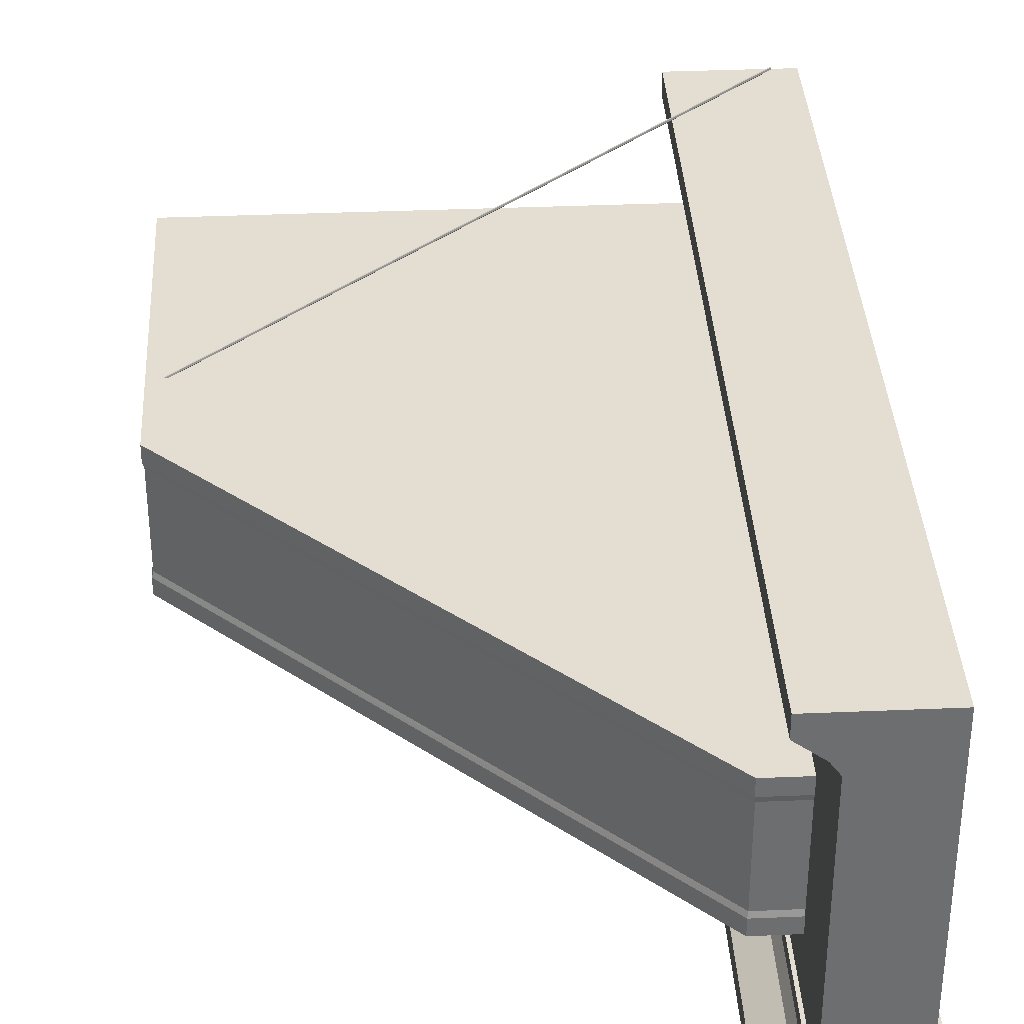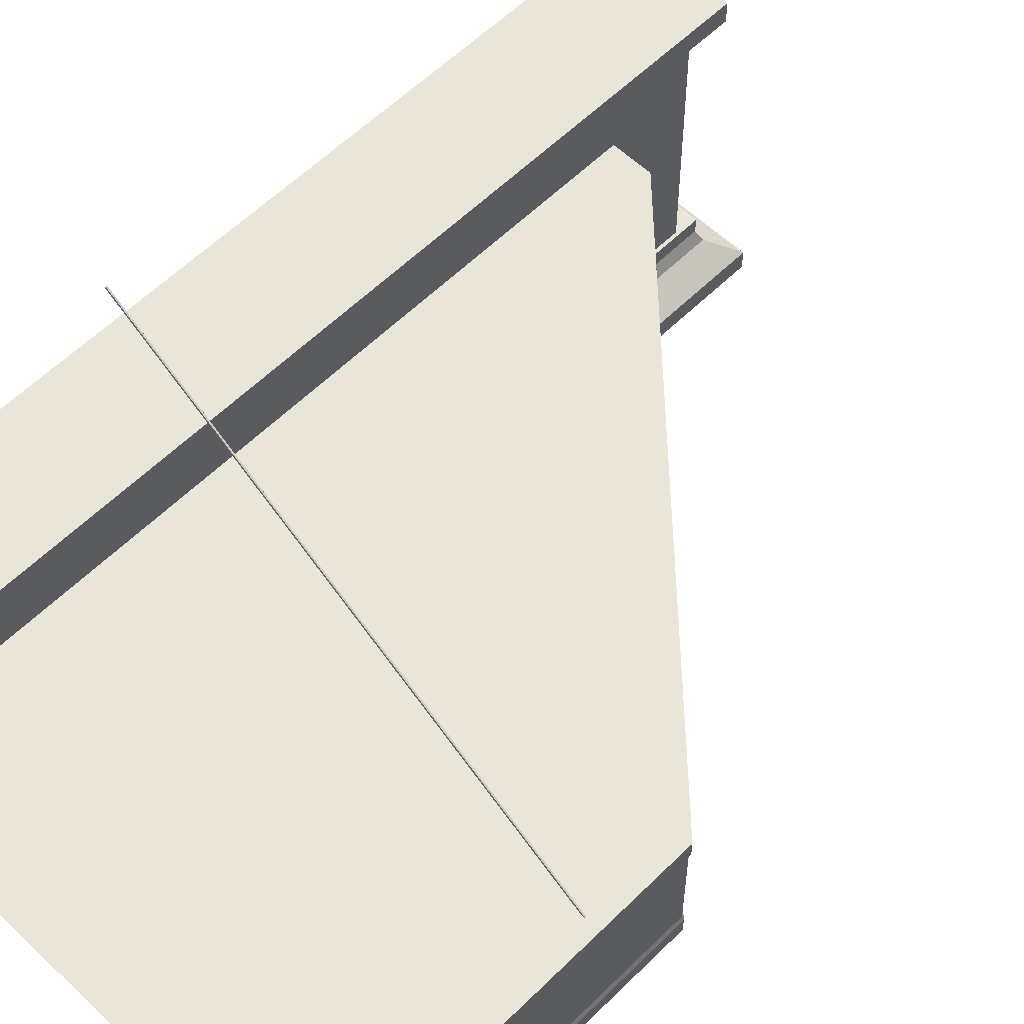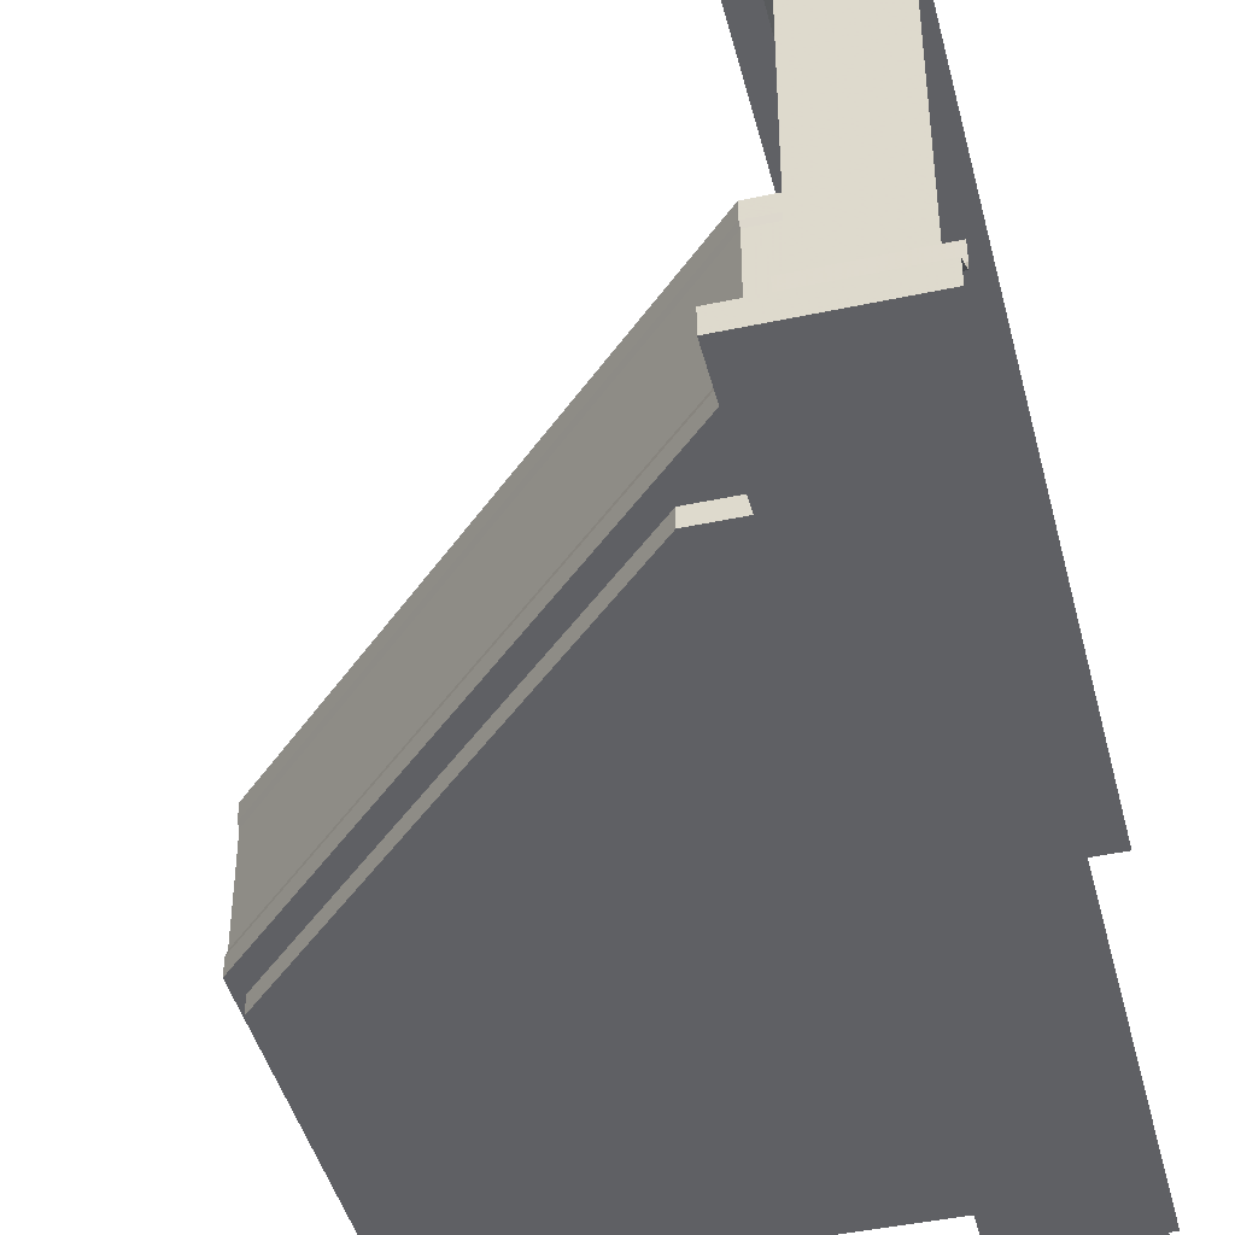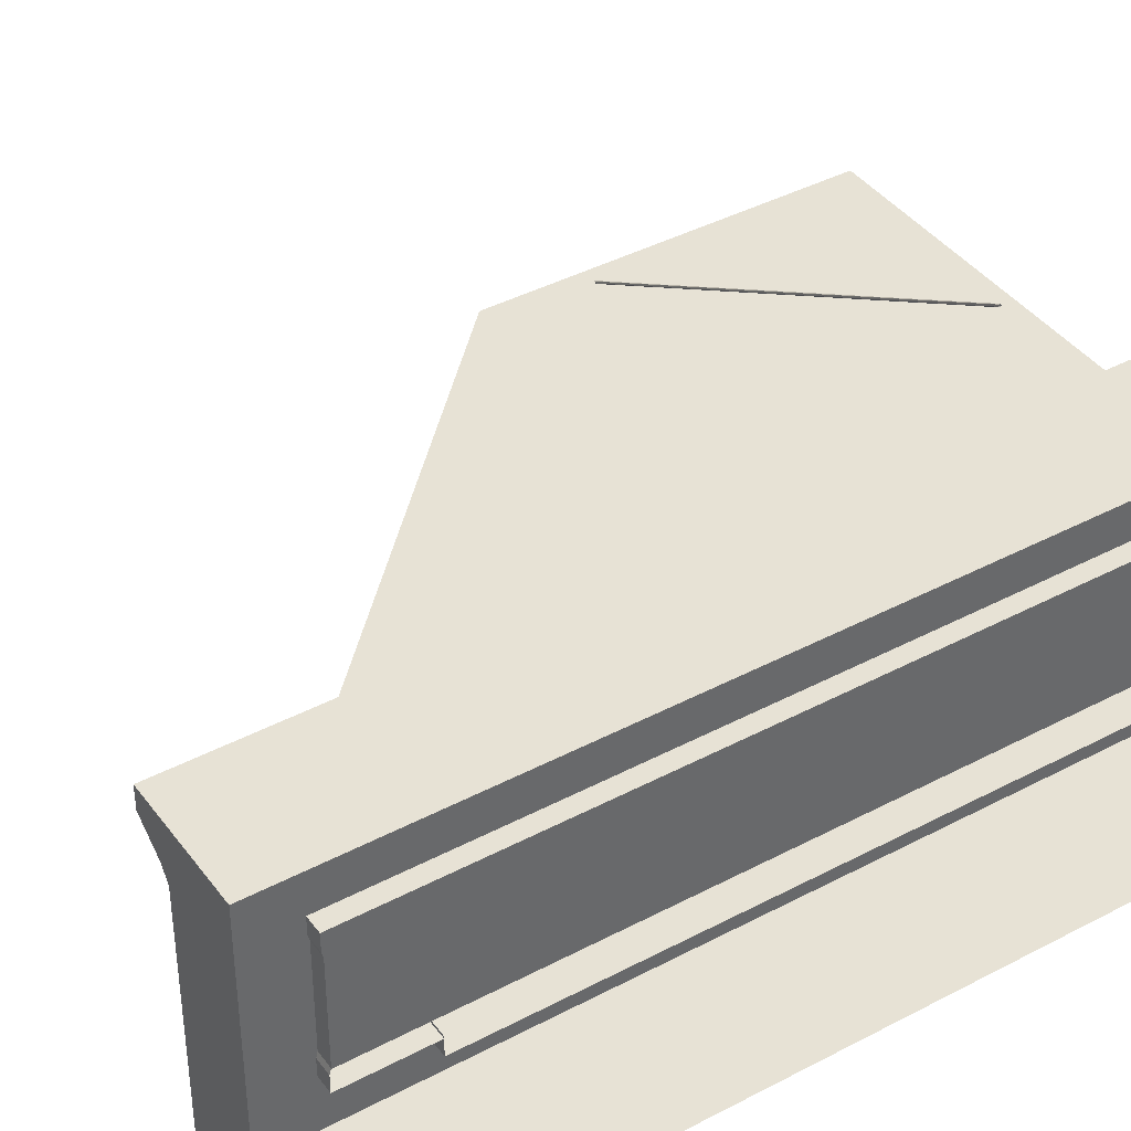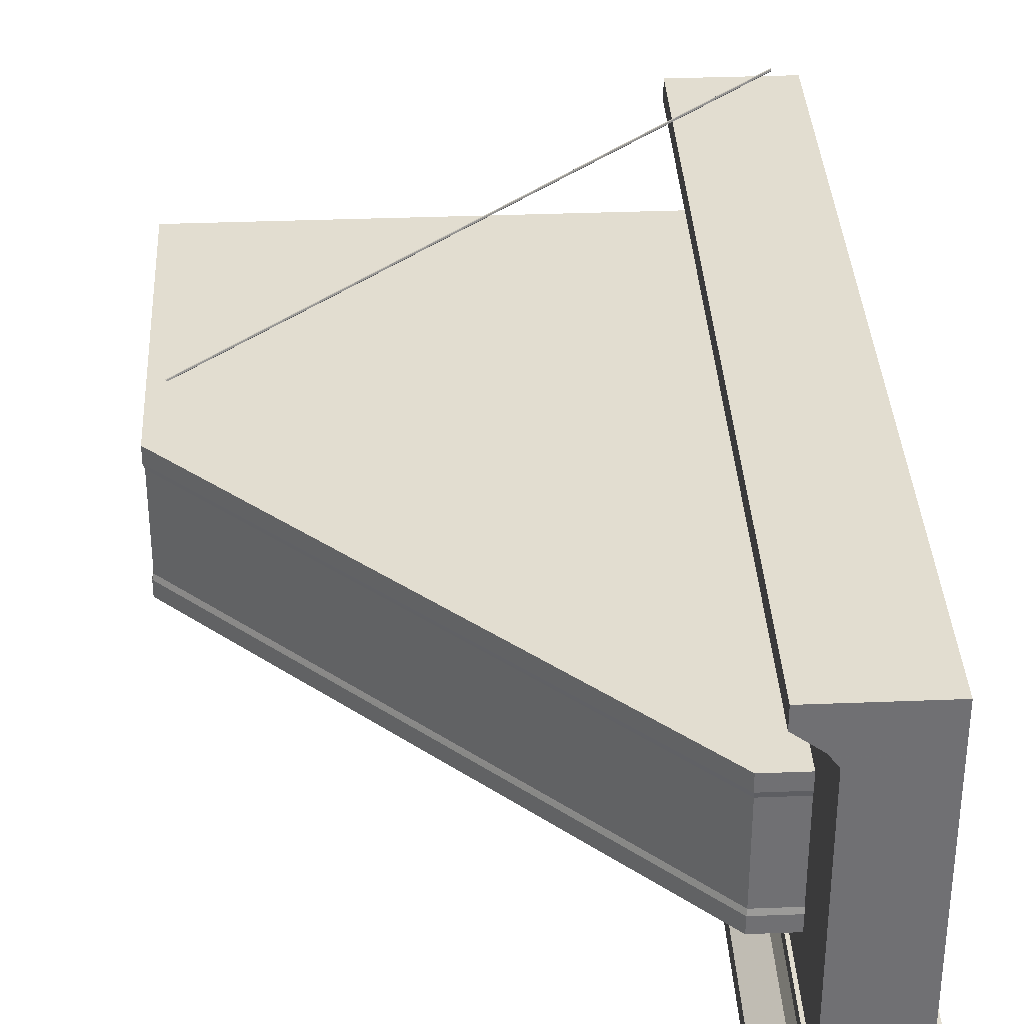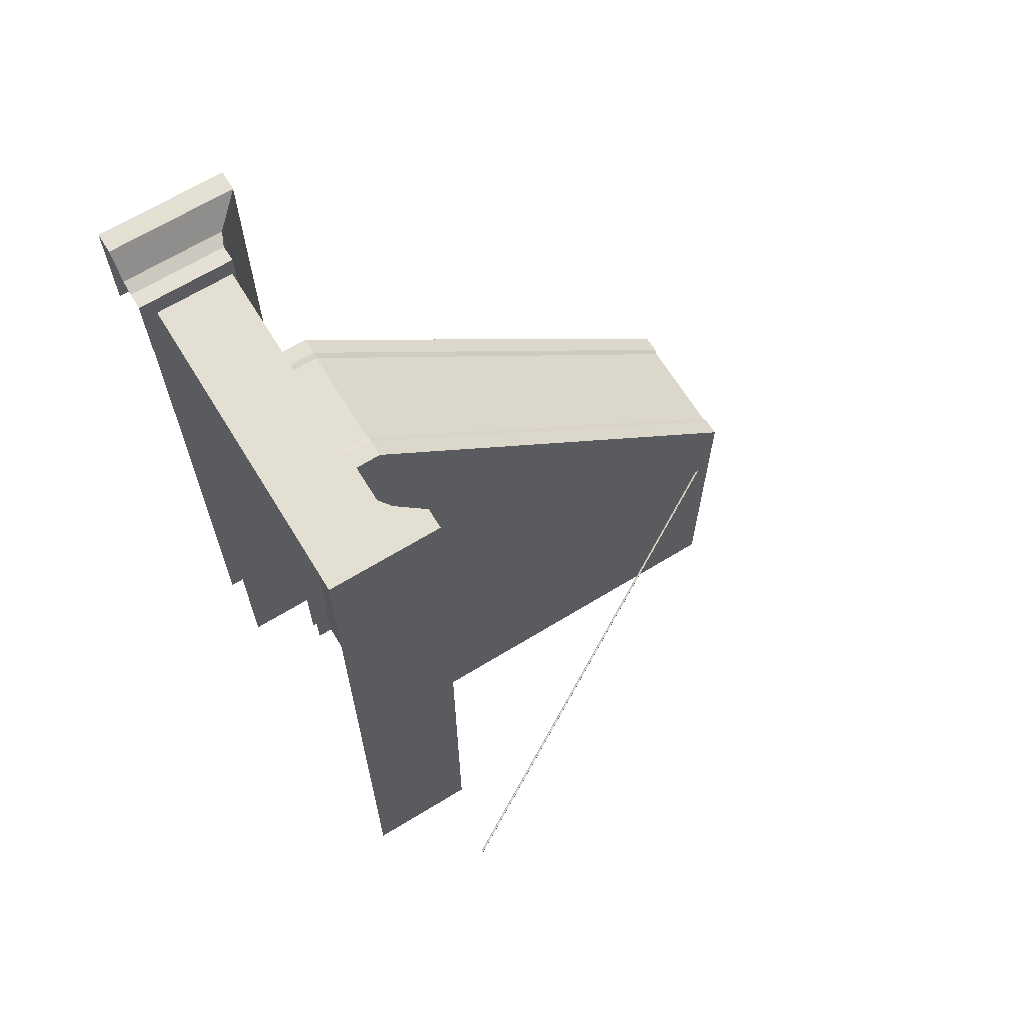
<metadata>
{"format":"obj","ext":"obj","renderer":"f3d","projection":"perspective","resolution":1024,"background":"white","views":[{"elev":36.1,"azim":-3.2,"up":"+Y"},{"elev":58.0,"azim":-135.6,"up":"+Y"},{"elev":-44.0,"azim":14.1,"up":"+Y"},{"elev":40.4,"azim":57.0,"up":"+Y"},{"elev":35.2,"azim":-3.0,"up":"+Y"},{"elev":66.5,"azim":148.5,"up":"+Z"}]}
</metadata>
<code>
g
v 2955 1724 -17551
v 2885 1724 -17551
v 2854 2010 -17551
v 2955 2010 -17551
v 2885 1964 -17551
v 2955 1964 -17551
v 2877 1975 -17551
v 2955 1975 -17551
v 2854 1992 -17551
v 2955 1992 -17551
v 2955 1724 -1.76e+04
v 2882 1724 -17531
v 2955 1662 -1.76e+04
v 2854 1662 -1.75e+04
v 2882 1709 -1.753e+04
v 2877 1698 -1.753e+04
v 2854 1681 -1.75e+04
v 2799 1755 -1.77e+04
v 2900 1755 -1.77e+04
v 2900 1772 -1.77e+04
v 2799 1772 -1.77e+04
v 2482 1772 -18009
v 2482 1755 -18009
v 2474 1883 -17992
v 2474 1897 -17992
v 2849 1883 -1.763e+04
v 2849 1897 -1.763e+04
v 2900 1770 -1.763e+04
v 2900 1784 -1.763e+04
v 2849 1784 -1.763e+04
v 2849 1770 -1.763e+04
v 2474 1770 -17992
v 2474 1784 -17992
v 2900 1883 -1.763e+04
v 2900 1897 -1.763e+04
v 2475 1878 -1.799e+04
v 2850 1878 -1.763e+04
v 2900 1789 -1.763e+04
v 2850 1789 -1.763e+04
v 2475 1789 -1.799e+04
v 2900 1878 -1.763e+04
v 2487 1896 -1.807e+04
v 2900 2135 -1.806e+04
v 2900 2134 -1.806e+04
v 2487 1896 -1.807e+04
v 2486 1897 -1.807e+04
v 2900 2136 -1.806e+04
v 2486 1897 -1.807e+04
v 2900 2136 -1.806e+04
v 2487 1896 -1.807e+04
v 2900 2135 -1.806e+04
v 2955 1724 -17551
v 2885 1724 -17551
v 2885 1724 -17551
v 2854 2010 -17551
v 2854 2010 -17551
v 2955 2010 -17551
v 2885 1964 -17551
v 2885 1964 -17551
v 2877 1975 -17551
v 2877 1975 -17551
v 2854 1992 -17551
v 2854 1992 -17551
v 2882 1724 -17531
v 2882 1724 -17531
v 2854 1662 -1.75e+04
v 2854 1662 -1.75e+04
v 2882 1709 -1.753e+04
v 2882 1709 -1.753e+04
v 2882 1709 -1.753e+04
v 2877 1698 -1.753e+04
v 2877 1698 -1.753e+04
v 2877 1698 -1.753e+04
v 2854 1681 -1.75e+04
v 2854 1681 -1.75e+04
v 2854 1681 -1.75e+04
v 2799 1755 -1.77e+04
v 2799 1755 -1.77e+04
v 2900 1755 -1.77e+04
v 2799 1772 -1.77e+04
v 2482 1772 -18009
v 2482 1755 -18009
v 2482 1755 -18009
v 2474 1883 -17992
v 2474 1897 -17992
v 2474 1897 -17992
v 2849 1883 -1.763e+04
v 2849 1897 -1.763e+04
v 2849 1897 -1.763e+04
v 2900 1770 -1.763e+04
v 2849 1784 -1.763e+04
v 2849 1770 -1.763e+04
v 2849 1770 -1.763e+04
v 2474 1770 -17992
v 2474 1770 -17992
v 2474 1784 -17992
v 2474 1784 -17992
v 2900 1897 -1.763e+04
v 2475 1878 -1.799e+04
v 2850 1878 -1.763e+04
v 2850 1789 -1.763e+04
v 2475 1789 -1.799e+04
v 2475 1789 -1.799e+04
v 2487 1896 -1.807e+04
v 2900 2135 -1.806e+04
v 2900 2134 -1.806e+04
v 2487 1896 -1.807e+04
v 2486 1897 -1.807e+04
v 2900 2136 -1.806e+04
v 2486 1897 -1.807e+04
v 2900 2136 -1.806e+04
v 2487 1896 -1.807e+04
v 2900 2135 -1.806e+04
v 2968 1724 -17531
v 2968 1724 -1.76e+04
v 2968 1662 -1.76e+04
v 2968 1662 -1.75e+04
v 2968 1709 -1.753e+04
v 2968 1724 -17531
v 2968 1698 -1.753e+04
v 2968 1709 -1.753e+04
v 2968 1681 -1.75e+04
v 2968 1698 -1.753e+04
v 2968 1662 -1.75e+04
v 2968 1681 -1.75e+04
v 2539 1755 -1.829e+04
v 2482 1755 -1.829e+04
v 2693 1770 -1.829e+04
v 2474 1770 -1.829e+04
v 2786 1897 -1.829e+04
v 2900 1897 -1.829e+04
v 2955 1724 -1.829e+04
v 2885 1724 -1.829e+04
v 2940 2010 -1.829e+04
v 2955 2010 -1.829e+04
v 2885 1724 -1.829e+04
v 2885 1964 -1.829e+04
v 2884 1965 -1.829e+04
v 2877 1975 -1.829e+04
v 2877 1975 -1.829e+04
v 2854 1992 -1.829e+04
v 2854 1992 -1.829e+04
v 2854 2010 -1.829e+04
v 2882 1724 -1.829e+04
v 2955 1724 -1.829e+04
v 2955 1662 -1.829e+04
v 2854 1662 -1.829e+04
v 2882 1709 -1.829e+04
v 2882 1724 -1.829e+04
v 2877 1698 -1.829e+04
v 2881 1707 -1.829e+04
v 2854 1681 -1.829e+04
v 2877 1698 -1.829e+04
v 2854 1662 -1.829e+04
v 2854 1681 -1.829e+04
v 2900 1755 -1.829e+04
v 2482 1755 -1.829e+04
v 2482 1769 -1.829e+04
v 2474 1894 -1.829e+04
v 2474 1897 -1.829e+04
v 2474 1781 -1.829e+04
v 2474 1784 -1.829e+04
v 2475 1879 -1.829e+04
v 2474 1883 -1.829e+04
v 2474 1784 -1.829e+04
v 2474 1786 -1.829e+04
v 2475 1789 -1.829e+04
v 2475 1878 -1.829e+04
v 2900 1770 -1.829e+04
v 2863 1770 -1.829e+04
v 2723 1897 -1.829e+04
v 2474 1897 -1.829e+04
v 2475 1789 -1.829e+04
v 2475 1878 -1.829e+04
v 2474 1770 -1.829e+04
v 2474 1883 -1.829e+04
v 2482 1772 -1.829e+04
v 2882 1709 -1.829e+04
v 2885 1964 -1.829e+04
v 2854 2010 -1.829e+04
g u2NEBuild11
f 85 35 88
f 1 53 5
f 5 7 8 6
f 7 63 10 8
f 10 63 55 57
f 78 80 20 79
f 22 21 18
f 26 24 25
f 90 93 30 29
f 92 32 96
f 34 87 27 98
f 24 26 100
f 29 30 39
f 101 91 96
f 100 101 40 99
f 38 39 37 41
f 107 106 105
f 42 43 47
f 108 109 49
f 112 48 111
f 45 50 51
f 34 41 37
f 34 37 87
f 45 51 44
f 112 111 113
f 110 108 49
f 46 42 47
f 104 107 105
f 101 96 40
f 29 39 38
f 99 24 100
f 92 96 91
f 26 25 89
f 22 18 83
f 1 5 6
f 11 114 12
f 116 13 14 117
f 65 119 118 68
f 15 121 120 16
f 71 122 17
f 75 125 124 67
f 71 123 122
f 11 115 114
f 126 127 82
f 31 128 129 95
f 130 131 35
f 132 133 2 52
f 134 135 4
f 136 137 59 54
f 138 139 61 58
f 140 141 9 60
f 142 143 3 62
f 11 12 144 145
f 146 147 14 13
f 64 70 148 149
f 69 73 150 151
f 72 76 152 153
f 74 66 154 155
f 19 156 126 82 77
f 81 23 157 158
f 159 160 86
f 161 162 97
f 163 164 84 36
f 33 165 166
f 36 103 167 168
f 169 170 31 28
f 171 130 35
f 85 172 171 35
f 102 33 166 173
f 174 163 36
f 94 175 161 97
f 84 176 159 86
f 81 158 177
f 69 151 178
f 179 138 58
f 56 180 134 4
f 170 128 31

</code>
